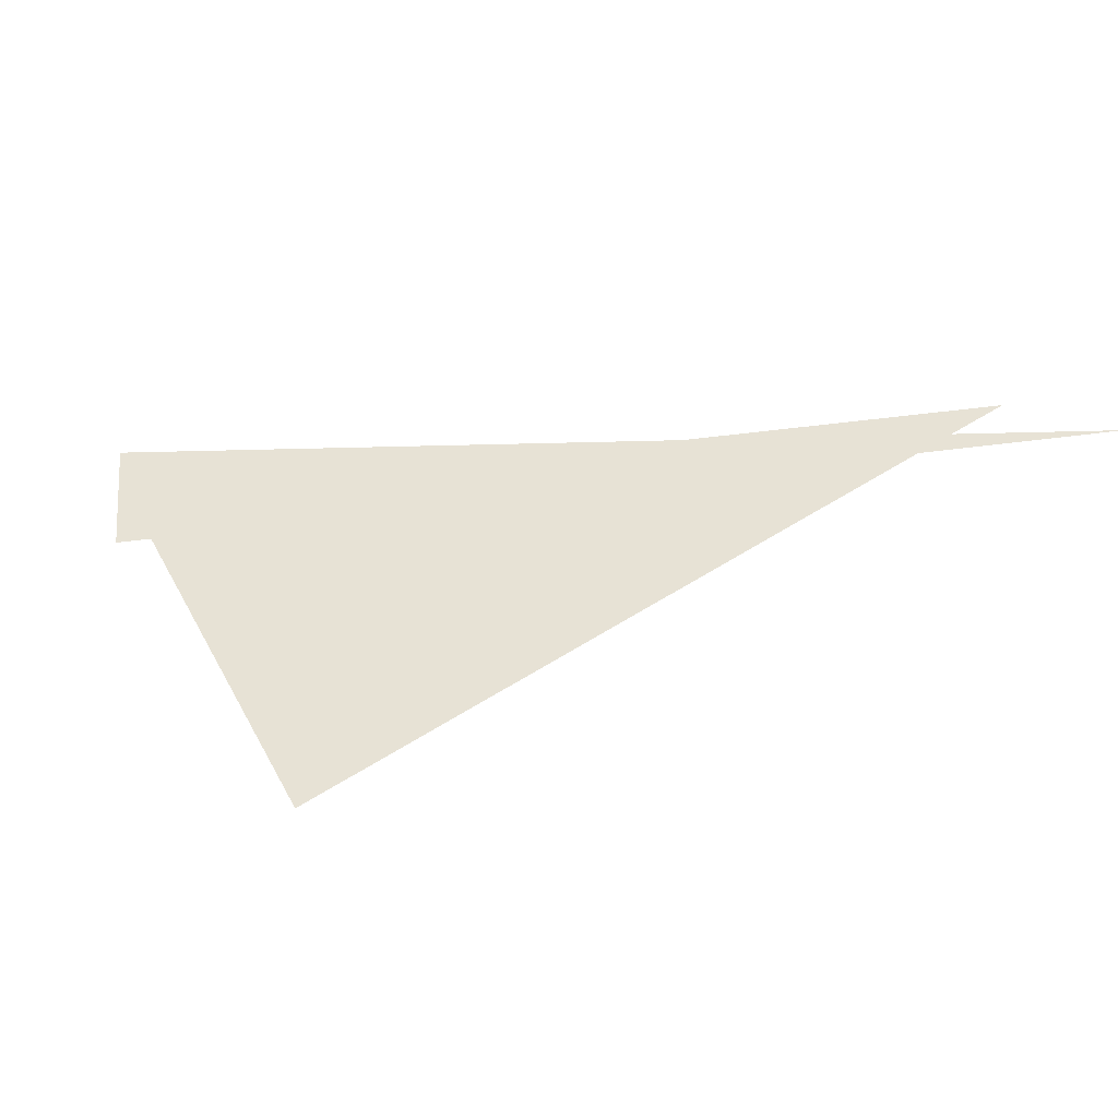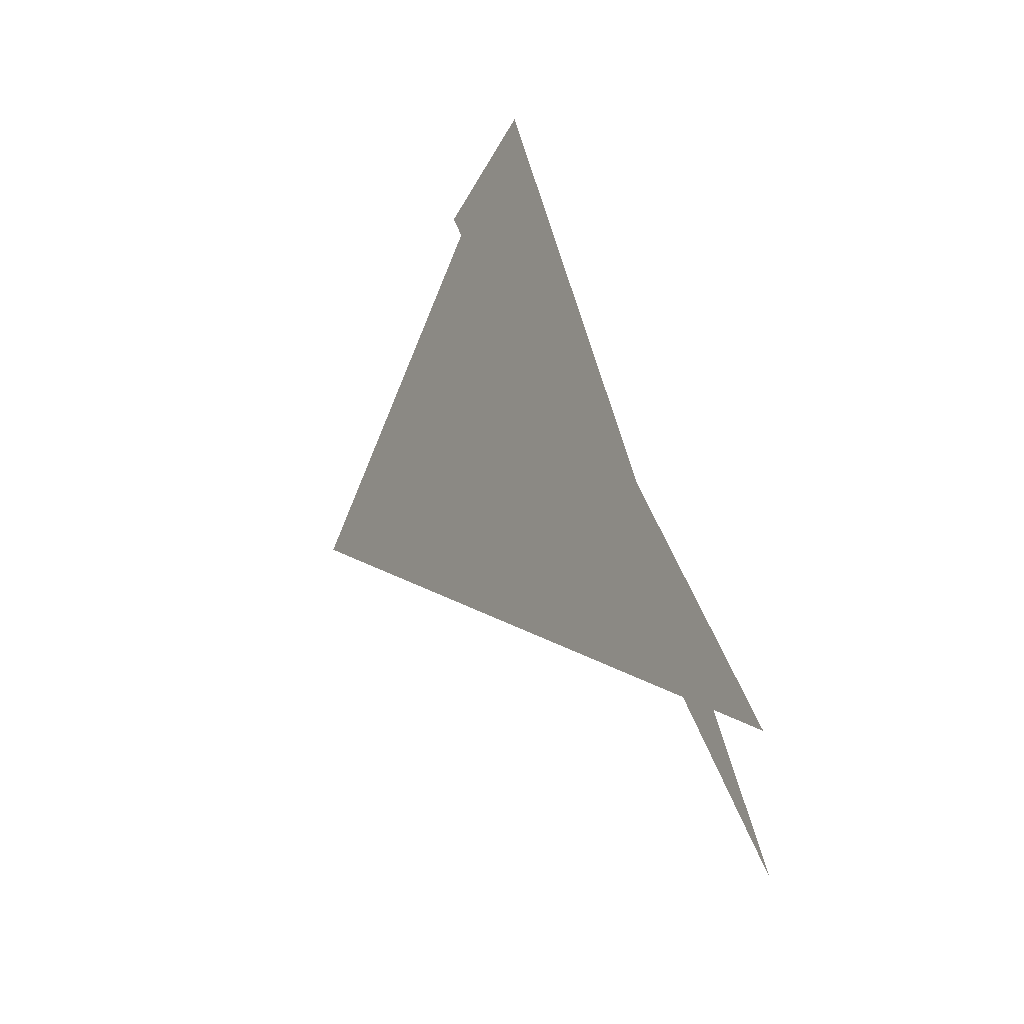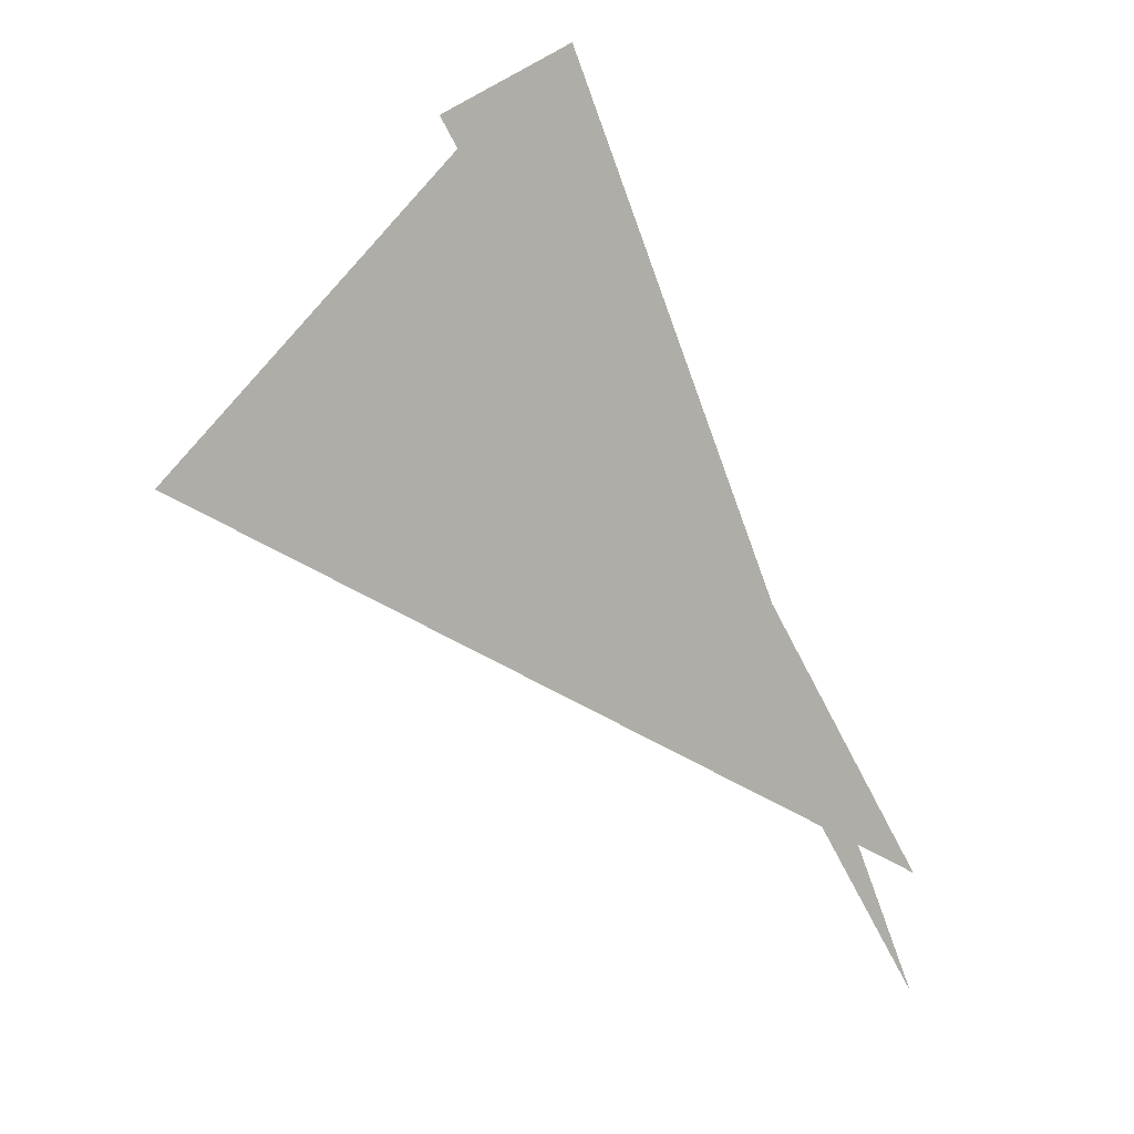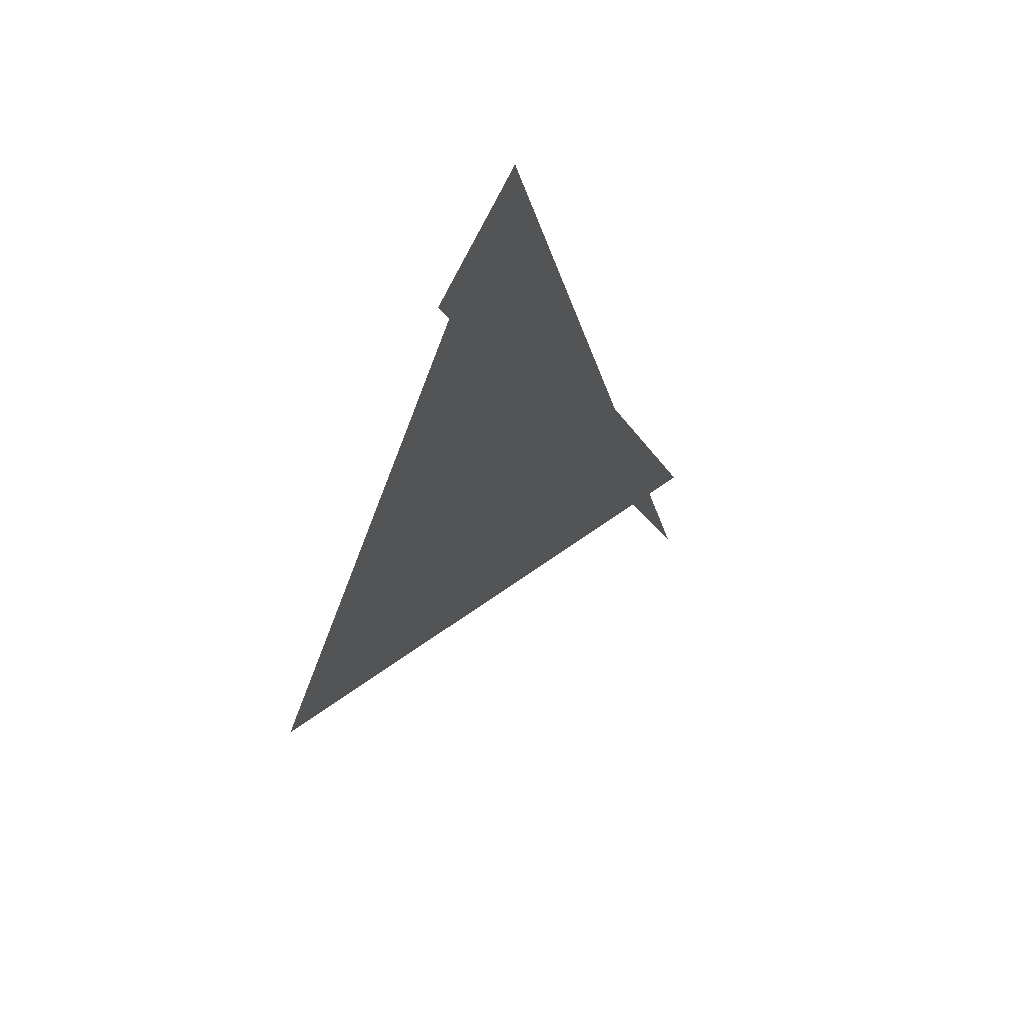
<metadata>
{"format":"obj","ext":"obj","renderer":"f3d","projection":"perspective","resolution":1024,"background":"white","views":[{"elev":40.3,"azim":-70.1,"up":"+Z"},{"elev":-24.4,"azim":57.5,"up":"+Y"},{"elev":11.1,"azim":-25.5,"up":"+Y"},{"elev":51.3,"azim":-59.2,"up":"+Y"}]}
</metadata>
<code>
v -0.6583 8.14 0
v -0.1243 6.819 0
v -0.837 8.053 0
v -0.1243 6.994 0
v -1.207 7.619 0
v -0.7493 8.077 0
f 1 2 3
f 4 5 6

</code>
